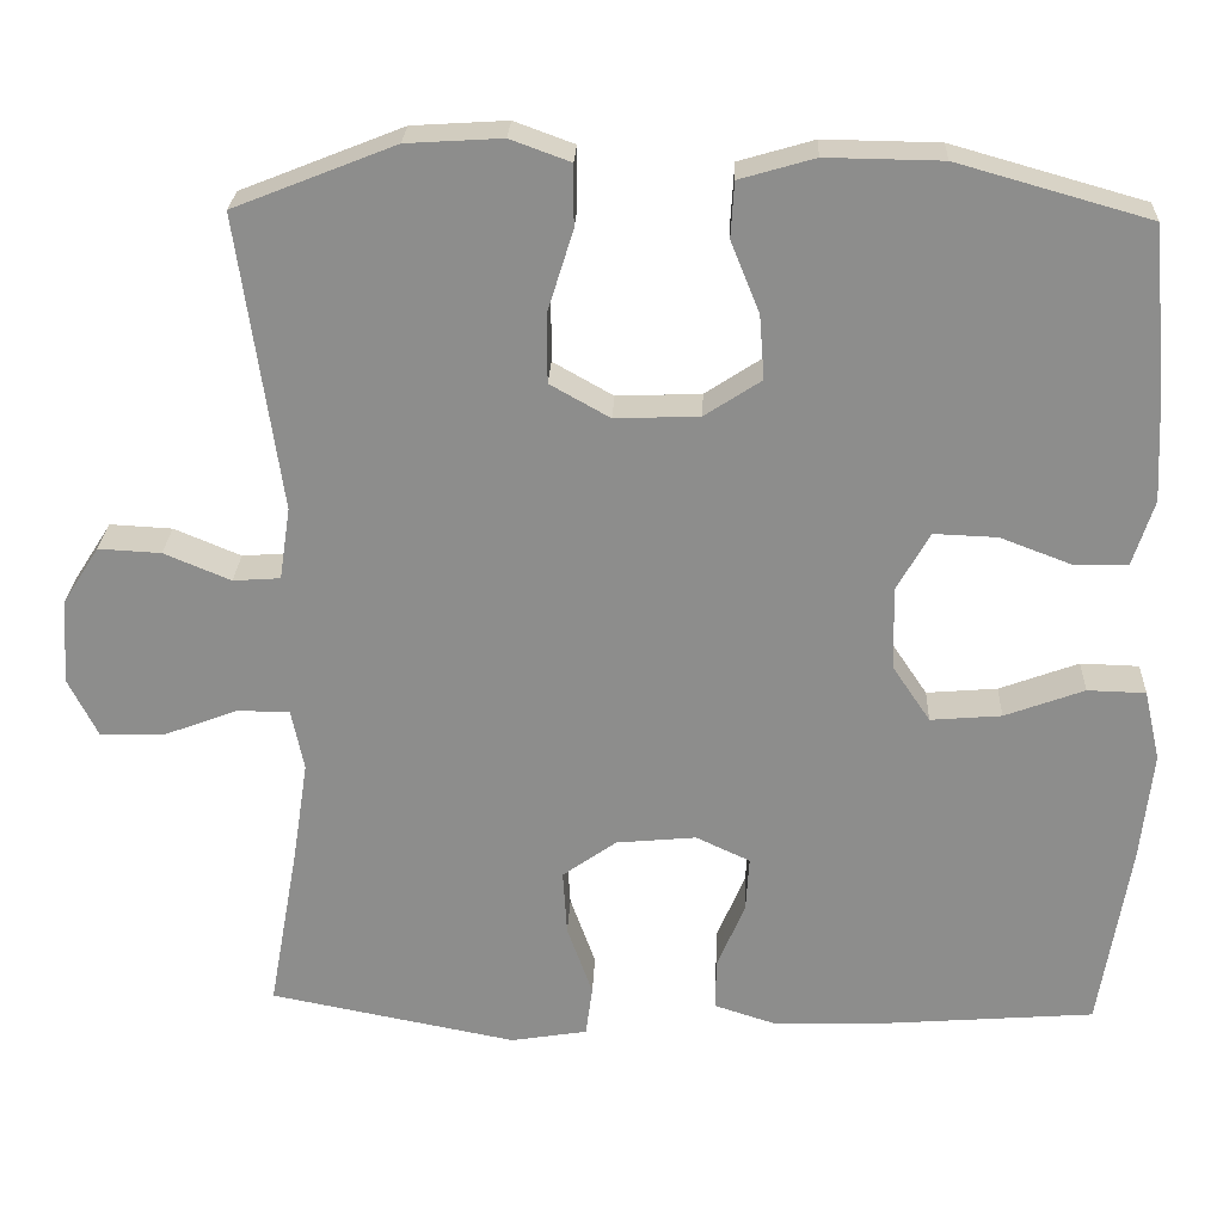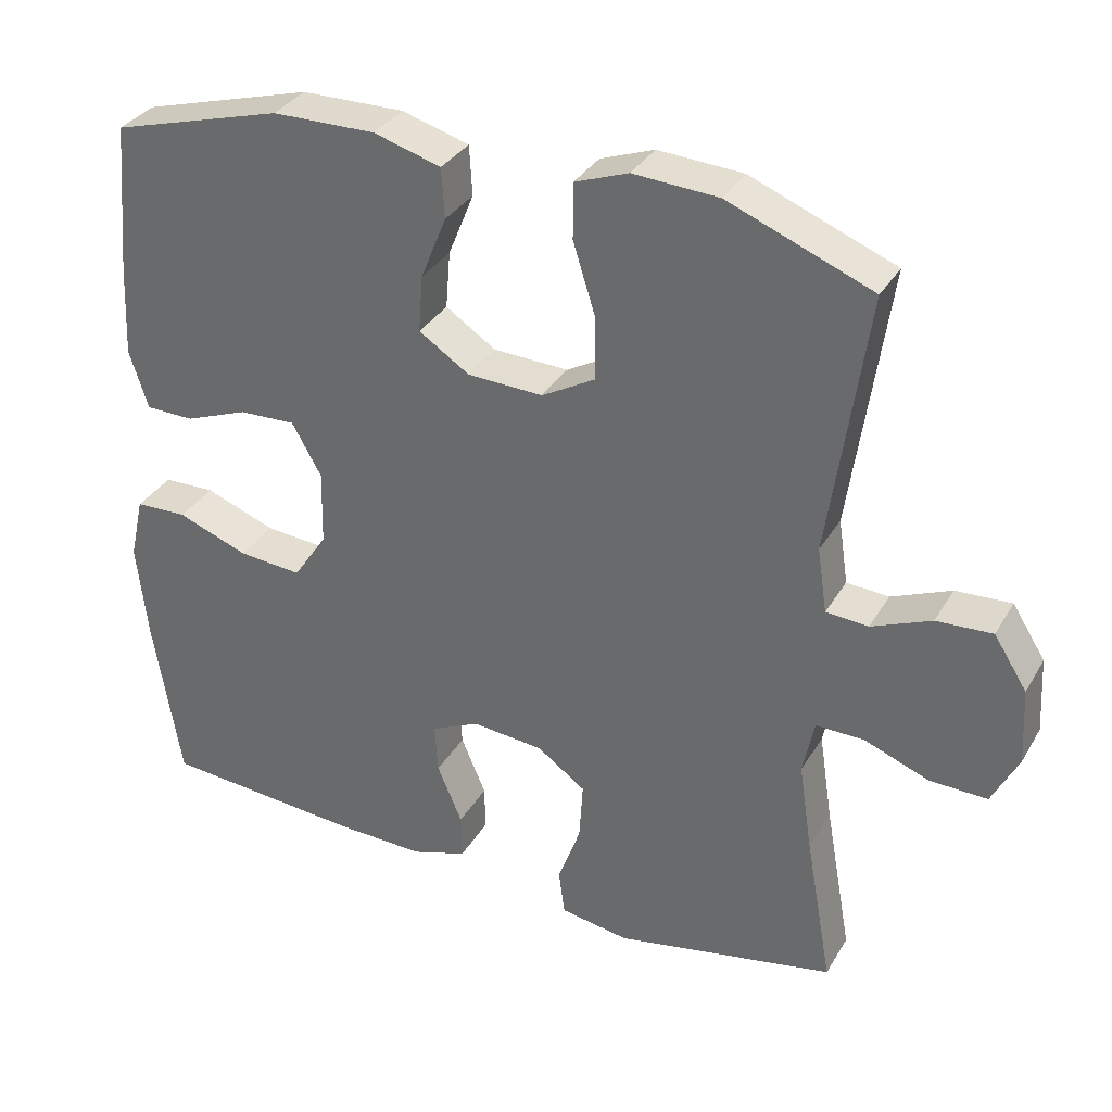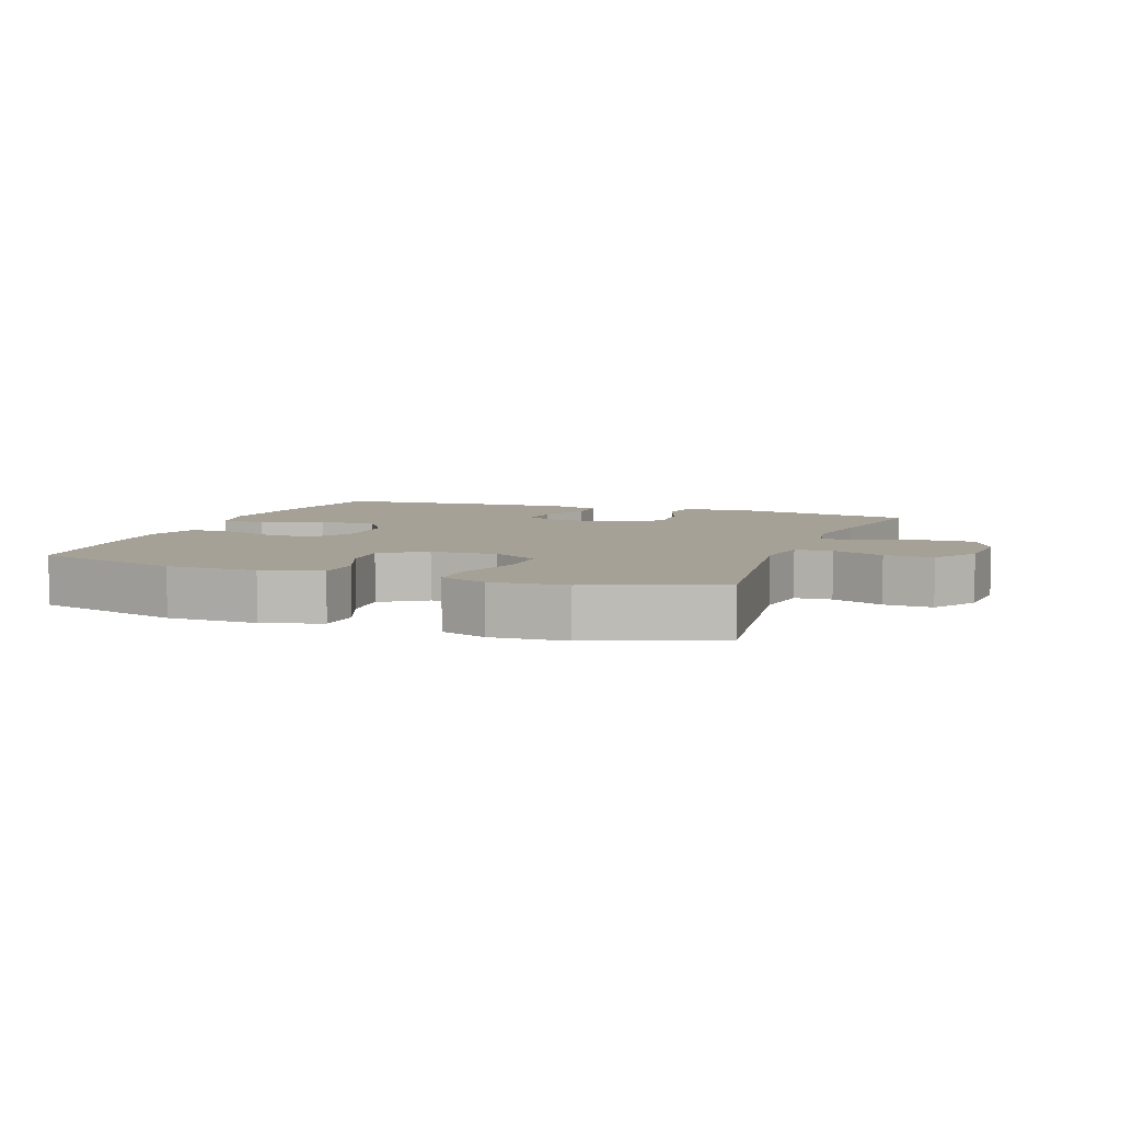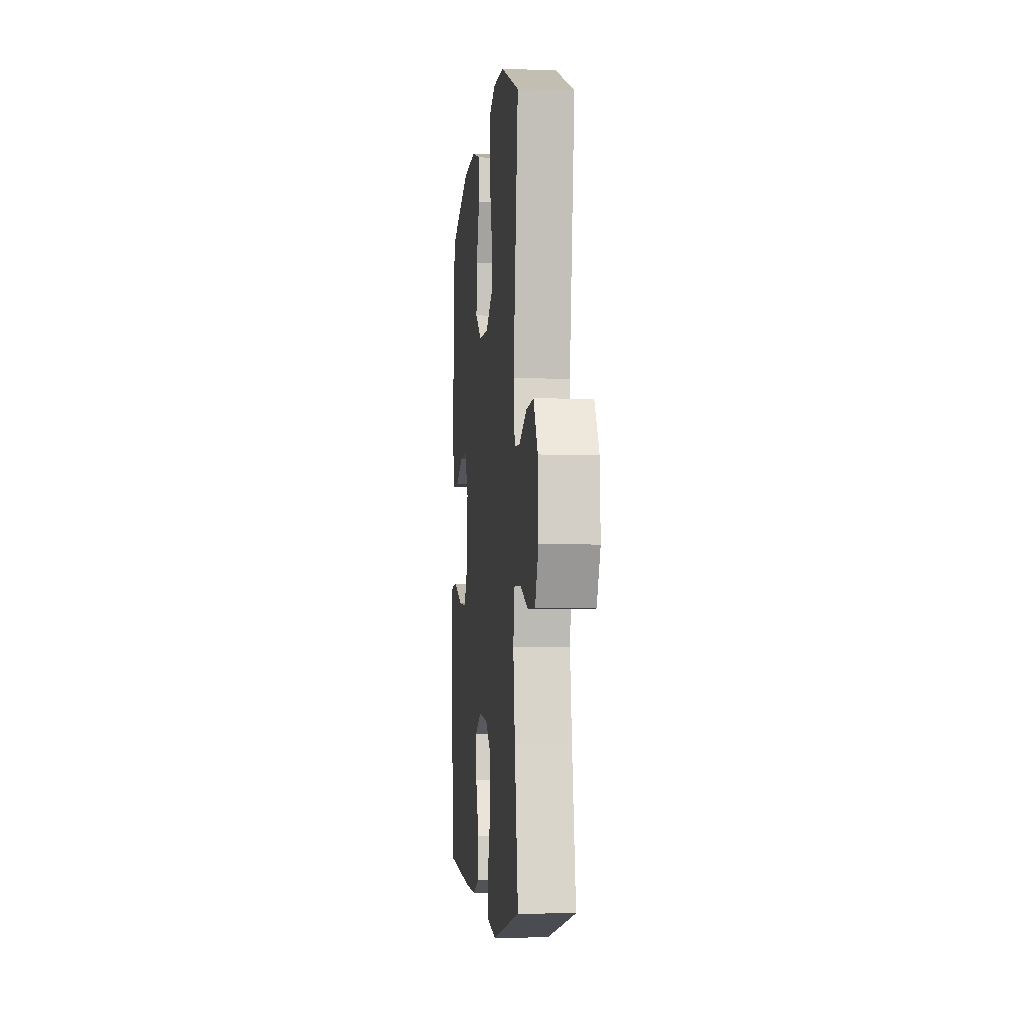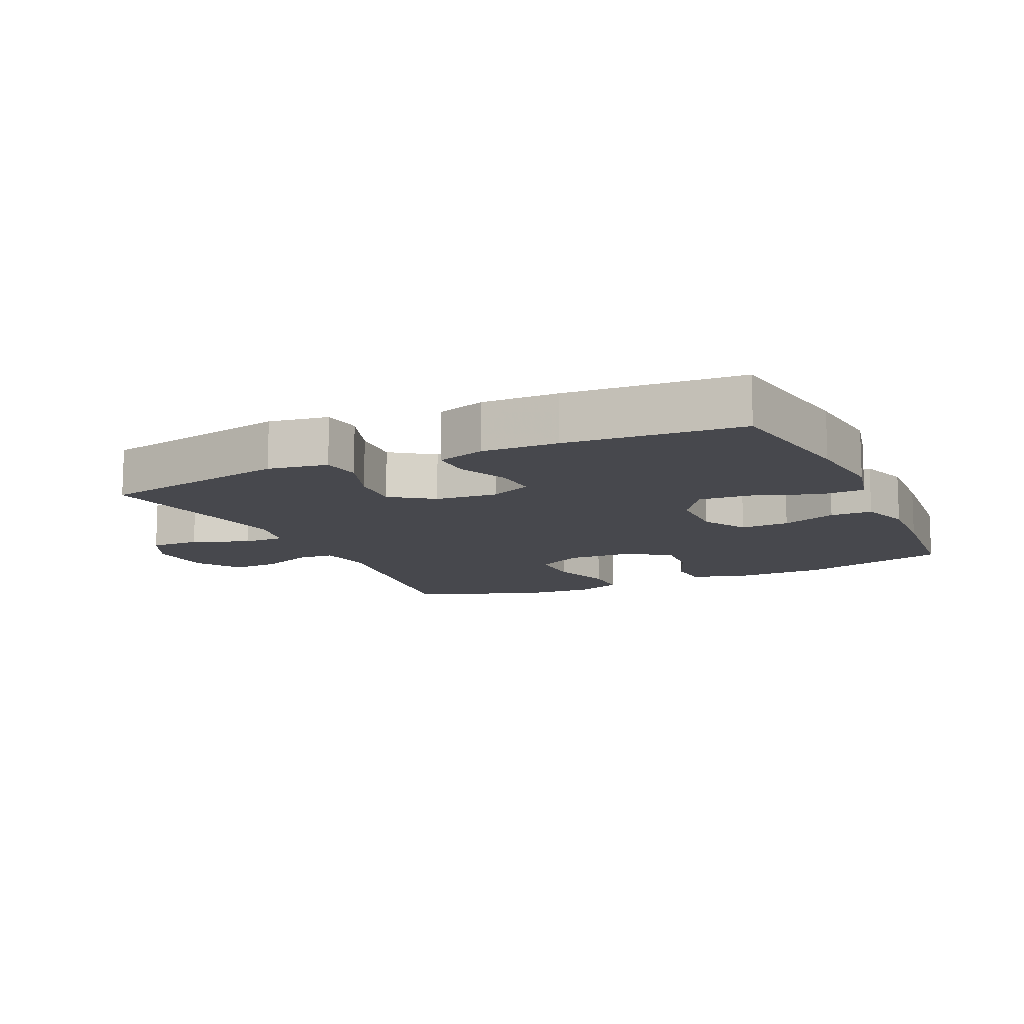
<metadata>
{"format":"obj","ext":"obj","renderer":"f3d","projection":"perspective","resolution":1024,"background":"white","views":[{"elev":25.2,"azim":-177.6,"up":"+Z"},{"elev":33.5,"azim":26.3,"up":"+Z"},{"elev":6.2,"azim":20.3,"up":"+Y"},{"elev":-4.5,"azim":84.2,"up":"+Z"},{"elev":-11.9,"azim":-155.1,"up":"+Y"}]}
</metadata>
<code>
v -0.5 0.07 0.5
v -0.273 0.07 0.564
v -0.136 0.07 0.566
v -0.047 0.07 0.54
v -0.043 0.07 0.474
v -0.077 0.07 0.39
v -0.083 0.07 0.314
v -0.016 0.07 0.27
v 0.084 0.07 0.266
v 0.155 0.07 0.306
v 0.155 0.07 0.388
v 0.125 0.07 0.484
v 0.125 0.07 0.557
v 0.196 0.07 0.583
v 0.309 0.07 0.576
v 0.5 0.07 0.5
v 0.45 0.07 0.15
v 0.463 0.07 0.064
v 0.519 0.07 0.06
v 0.598 0.07 0.093
v 0.672 0.07 0.097
v 0.716 0.07 0.028
v 0.722 0.07 -0.073
v 0.687 0.07 -0.143
v 0.611 0.07 -0.141
v 0.525 0.07 -0.108
v 0.461 0.07 -0.107
v 0.446 0.07 -0.181
v 0.464 0.07 -0.299
v 0.5 0.07 -0.5
v 0.207 0.07 -0.557
v 0.116 0.07 -0.542
v 0.108 0.07 -0.482
v 0.138 0.07 -0.398
v 0.143 0.07 -0.32
v 0.079 0.07 -0.274
v -0.016 0.07 -0.265
v -0.08 0.07 -0.295
v -0.076 0.07 -0.361
v -0.043 0.07 -0.439
v -0.042 0.07 -0.5
v -0.116 0.07 -0.524
v -0.232 0.07 -0.521
v -0.5 0.07 -0.5
v -0.536 0.07 -0.276
v -0.55 0.07 -0.146
v -0.531 0.07 -0.062
v -0.462 0.07 -0.06
v -0.368 0.07 -0.095
v -0.284 0.07 -0.102
v -0.239 0.07 -0.035
v -0.237 0.07 0.064
v -0.276 0.07 0.133
v -0.351 0.07 0.13
v -0.435 0.07 0.098
v -0.499 0.07 0.099
v -0.524 0.07 0.177
v -0.518 0.07 0.3
v -0.5 0 0.5
v -0.273 0 0.564
v -0.136 0 0.566
v -0.047 0 0.54
v -0.043 0 0.474
v -0.077 0 0.39
v -0.083 0 0.314
v -0.016 0 0.27
v 0.084 0 0.266
v 0.155 0 0.306
v 0.155 0 0.388
v 0.125 0 0.484
v 0.125 0 0.557
v 0.196 0 0.583
v 0.309 0 0.576
v 0.5 0 0.5
v 0.45 0 0.15
v 0.463 0 0.064
v 0.519 0 0.06
v 0.598 0 0.093
v 0.672 0 0.097
v 0.716 0 0.028
v 0.722 0 -0.073
v 0.687 0 -0.143
v 0.611 0 -0.141
v 0.525 0 -0.108
v 0.461 0 -0.107
v 0.446 0 -0.181
v 0.464 0 -0.299
v 0.5 0 -0.5
v 0.207 0 -0.557
v 0.116 0 -0.542
v 0.108 0 -0.482
v 0.138 0 -0.398
v 0.143 0 -0.32
v 0.079 0 -0.274
v -0.016 0 -0.265
v -0.08 0 -0.295
v -0.076 0 -0.361
v -0.043 0 -0.439
v -0.042 0 -0.5
v -0.116 0 -0.524
v -0.232 0 -0.521
v -0.5 0 -0.5
v -0.536 0 -0.276
v -0.55 0 -0.146
v -0.531 0 -0.062
v -0.462 0 -0.06
v -0.368 0 -0.095
v -0.284 0 -0.102
v -0.239 0 -0.035
v -0.237 0 0.064
v -0.276 0 0.133
v -0.351 0 0.13
v -0.435 0 0.098
v -0.499 0 0.099
v -0.524 0 0.177
v -0.518 0 0.3
f 4 5 6
f 3 4 6
f 2 3 6
f 1 2 6
f 58 1 6
f 57 58 6
f 56 57 6
f 55 56 6
f 54 55 6
f 53 54 6 7
f 52 53 7 8
f 51 52 8 9
f 50 51 9 10
f 47 48 49
f 46 47 49
f 45 46 49
f 44 45 49
f 43 44 49
f 42 43 49
f 41 42 49
f 40 41 49
f 39 40 49
f 38 39 49 50
f 37 38 50 10
f 32 33 34
f 31 32 34
f 30 31 34
f 29 30 34
f 28 29 34 35
f 27 28 35 36
f 24 25 26
f 23 24 26
f 22 23 26
f 21 22 26
f 20 21 26
f 19 20 26
f 18 19 26 27
f 36 37 10
f 27 36 10
f 18 27 10
f 17 18 10
f 15 16 17
f 14 15 17
f 13 14 17
f 12 13 17
f 11 12 17
f 10 11 17
f 64 63 62
f 64 62 61
f 64 61 60
f 64 60 59
f 64 59 116
f 64 116 115
f 64 115 114
f 64 114 113
f 64 113 112
f 65 64 112 111
f 66 65 111 110
f 67 66 110 109
f 68 67 109 108
f 107 106 105
f 107 105 104
f 107 104 103
f 107 103 102
f 107 102 101
f 107 101 100
f 107 100 99
f 107 99 98
f 107 98 97
f 108 107 97 96
f 68 108 96 95
f 92 91 90
f 92 90 89
f 92 89 88
f 92 88 87
f 93 92 87 86
f 94 93 86 85
f 84 83 82
f 84 82 81
f 84 81 80
f 84 80 79
f 84 79 78
f 84 78 77
f 85 84 77 76
f 68 95 94
f 68 94 85
f 68 85 76
f 68 76 75
f 75 74 73
f 75 73 72
f 75 72 71
f 75 71 70
f 75 70 69
f 75 69 68
f 1 59 60 2
f 2 60 61 3
f 3 61 62 4
f 4 62 63 5
f 5 63 64 6
f 6 64 65 7
f 7 65 66 8
f 8 66 67 9
f 9 67 68 10
f 10 68 69 11
f 11 69 70 12
f 12 70 71 13
f 13 71 72 14
f 14 72 73 15
f 15 73 74 16
f 16 74 75 17
f 17 75 76 18
f 18 76 77 19
f 19 77 78 20
f 20 78 79 21
f 21 79 80 22
f 22 80 81 23
f 23 81 82 24
f 24 82 83 25
f 25 83 84 26
f 26 84 85 27
f 27 85 86 28
f 28 86 87 29
f 29 87 88 30
f 30 88 89 31
f 31 89 90 32
f 32 90 91 33
f 33 91 92 34
f 34 92 93 35
f 35 93 94 36
f 36 94 95 37
f 37 95 96 38
f 38 96 97 39
f 39 97 98 40
f 40 98 99 41
f 41 99 100 42
f 42 100 101 43
f 43 101 102 44
f 44 102 103 45
f 45 103 104 46
f 46 104 105 47
f 47 105 106 48
f 48 106 107 49
f 49 107 108 50
f 50 108 109 51
f 51 109 110 52
f 52 110 111 53
f 53 111 112 54
f 54 112 113 55
f 55 113 114 56
f 56 114 115 57
f 57 115 116 58
f 58 116 59 1

</code>
